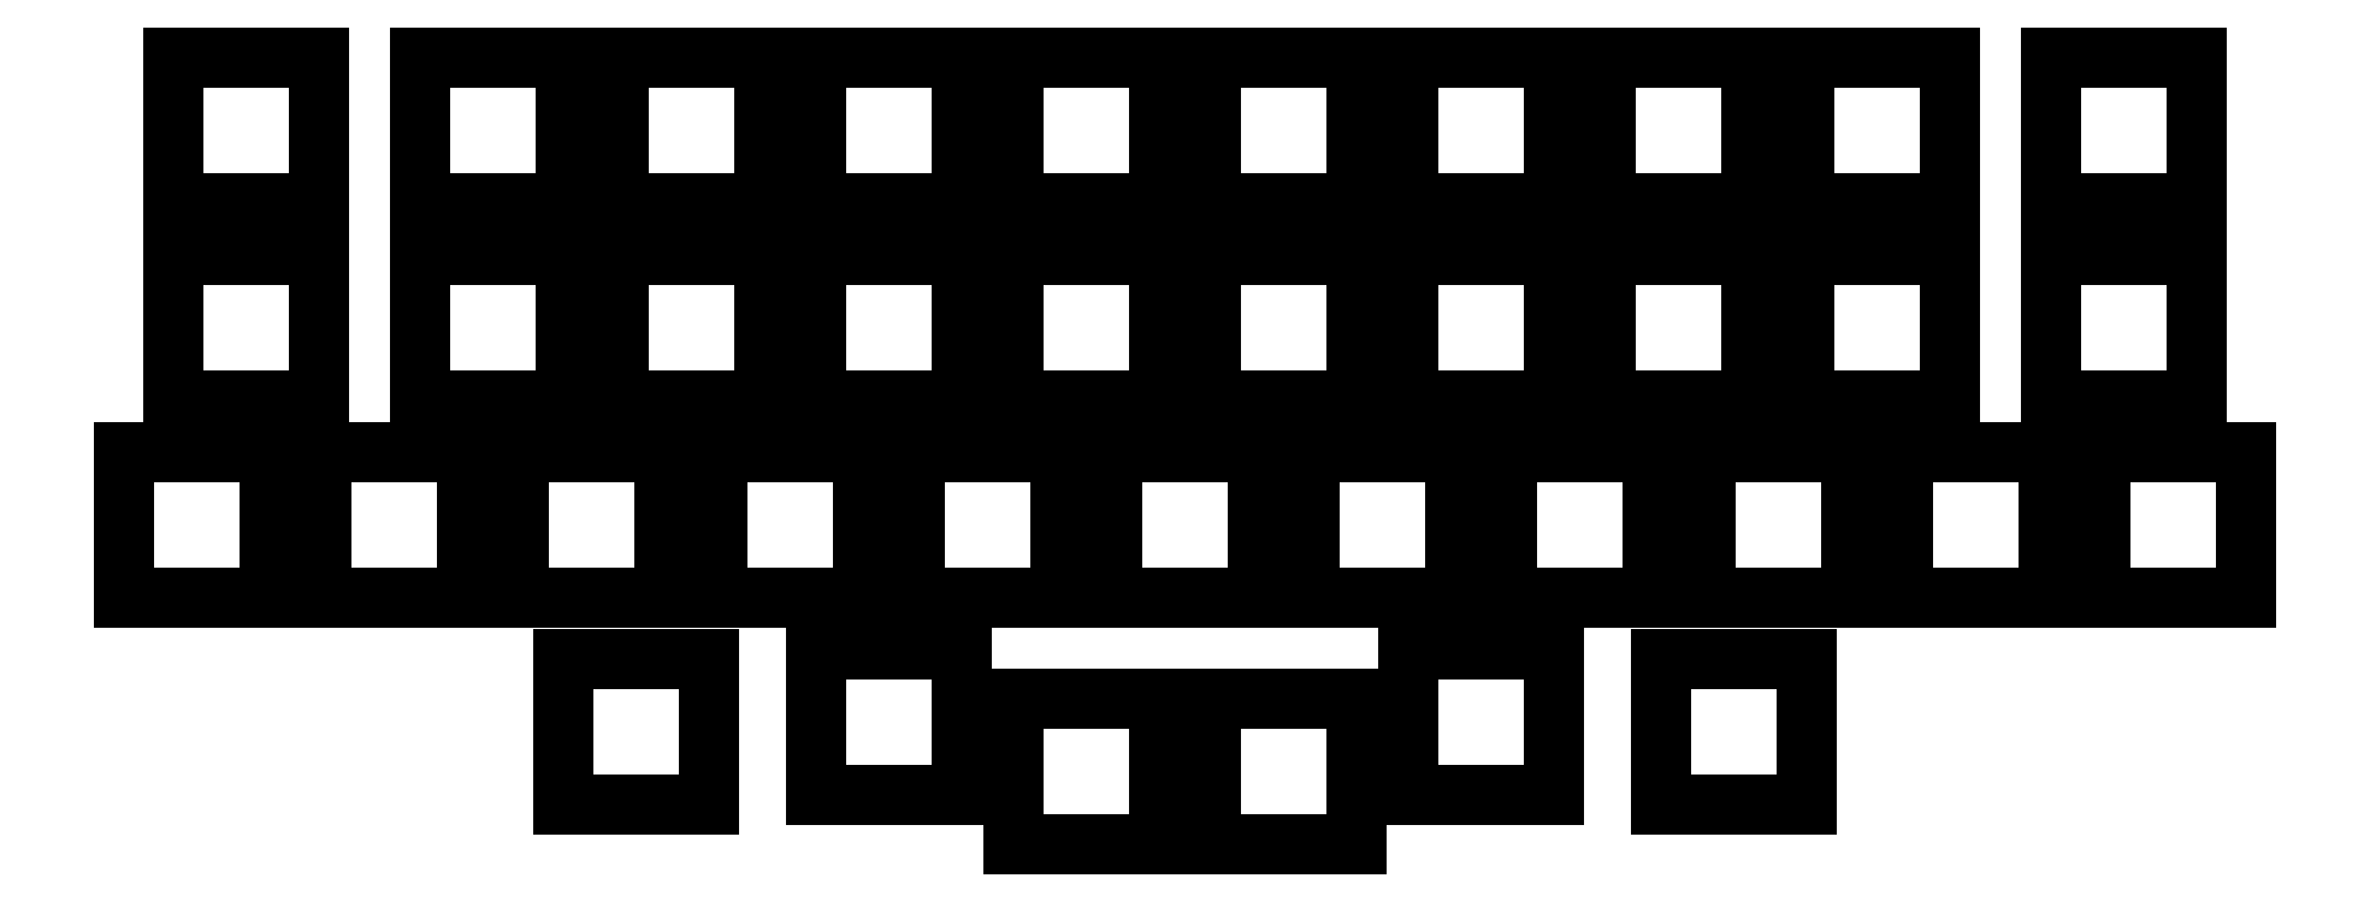
<metadata>
{"format":"dxf","ext":"dxf","renderer":"ezdxf+matplotlib","layout":"modelspace","background":"white","min_lineweight":24,"dpi":150}
</metadata>
<code>
0
SECTION
2
ENTITIES
0
LINE
8
0
10
-7
20
-7
11
7
21
-7
0
LINE
8
0
10
7
20
-7
11
7
21
7
0
LINE
8
0
10
7
20
7
11
-7
21
7
0
LINE
8
0
10
-7
20
7
11
-7
21
-7
0
LINE
8
0
10
16.75
20
-7
11
30.75
21
-7
0
LINE
8
0
10
30.75
20
-7
11
30.75
21
7
0
LINE
8
0
10
30.75
20
7
11
16.75
21
7
0
LINE
8
0
10
16.75
20
7
11
16.75
21
-7
0
LINE
8
0
10
35.75
20
-7
11
49.75
21
-7
0
LINE
8
0
10
49.75
20
-7
11
49.75
21
7
0
LINE
8
0
10
49.75
20
7
11
35.75
21
7
0
LINE
8
0
10
35.75
20
7
11
35.75
21
-7
0
LINE
8
0
10
54.75
20
-7
11
68.75
21
-7
0
LINE
8
0
10
68.75
20
-7
11
68.75
21
7
0
LINE
8
0
10
68.75
20
7
11
54.75
21
7
0
LINE
8
0
10
54.75
20
7
11
54.75
21
-7
0
LINE
8
0
10
73.75
20
-7
11
87.75
21
-7
0
LINE
8
0
10
87.75
20
-7
11
87.75
21
7
0
LINE
8
0
10
87.75
20
7
11
73.75
21
7
0
LINE
8
0
10
73.75
20
7
11
73.75
21
-7
0
LINE
8
0
10
92.75
20
-7
11
106.8
21
-7
0
LINE
8
0
10
106.8
20
-7
11
106.8
21
7
0
LINE
8
0
10
106.8
20
7
11
92.75
21
7
0
LINE
8
0
10
92.75
20
7
11
92.75
21
-7
0
LINE
8
0
10
111.8
20
-7
11
125.8
21
-7
0
LINE
8
0
10
125.8
20
-7
11
125.8
21
7
0
LINE
8
0
10
125.8
20
7
11
111.8
21
7
0
LINE
8
0
10
111.8
20
7
11
111.8
21
-7
0
LINE
8
0
10
130.8
20
-7
11
144.8
21
-7
0
LINE
8
0
10
144.8
20
-7
11
144.8
21
7
0
LINE
8
0
10
144.8
20
7
11
130.8
21
7
0
LINE
8
0
10
130.8
20
7
11
130.8
21
-7
0
LINE
8
0
10
149.8
20
-7
11
163.8
21
-7
0
LINE
8
0
10
163.8
20
-7
11
163.8
21
7
0
LINE
8
0
10
163.8
20
7
11
149.8
21
7
0
LINE
8
0
10
149.8
20
7
11
149.8
21
-7
0
LINE
8
0
10
173.5
20
-7
11
187.5
21
-7
0
LINE
8
0
10
187.5
20
-7
11
187.5
21
7
0
LINE
8
0
10
187.5
20
7
11
173.5
21
7
0
LINE
8
0
10
173.5
20
7
11
173.5
21
-7
0
LINE
8
0
10
-7
20
-26
11
7
21
-26
0
LINE
8
0
10
7
20
-26
11
7
21
-12
0
LINE
8
0
10
7
20
-12
11
-7
21
-12
0
LINE
8
0
10
-7
20
-12
11
-7
21
-26
0
LINE
8
0
10
16.75
20
-26
11
30.75
21
-26
0
LINE
8
0
10
30.75
20
-26
11
30.75
21
-12
0
LINE
8
0
10
30.75
20
-12
11
16.75
21
-12
0
LINE
8
0
10
16.75
20
-12
11
16.75
21
-26
0
LINE
8
0
10
35.75
20
-26
11
49.75
21
-26
0
LINE
8
0
10
49.75
20
-26
11
49.75
21
-12
0
LINE
8
0
10
49.75
20
-12
11
35.75
21
-12
0
LINE
8
0
10
35.75
20
-12
11
35.75
21
-26
0
LINE
8
0
10
54.75
20
-26
11
68.75
21
-26
0
LINE
8
0
10
68.75
20
-26
11
68.75
21
-12
0
LINE
8
0
10
68.75
20
-12
11
54.75
21
-12
0
LINE
8
0
10
54.75
20
-12
11
54.75
21
-26
0
LINE
8
0
10
73.75
20
-26
11
87.75
21
-26
0
LINE
8
0
10
87.75
20
-26
11
87.75
21
-12
0
LINE
8
0
10
87.75
20
-12
11
73.75
21
-12
0
LINE
8
0
10
73.75
20
-12
11
73.75
21
-26
0
LINE
8
0
10
92.75
20
-26
11
106.8
21
-26
0
LINE
8
0
10
106.8
20
-26
11
106.8
21
-12
0
LINE
8
0
10
106.8
20
-12
11
92.75
21
-12
0
LINE
8
0
10
92.75
20
-12
11
92.75
21
-26
0
LINE
8
0
10
111.8
20
-26
11
125.8
21
-26
0
LINE
8
0
10
125.8
20
-26
11
125.8
21
-12
0
LINE
8
0
10
125.8
20
-12
11
111.8
21
-12
0
LINE
8
0
10
111.8
20
-12
11
111.8
21
-26
0
LINE
8
0
10
130.8
20
-26
11
144.8
21
-26
0
LINE
8
0
10
144.8
20
-26
11
144.8
21
-12
0
LINE
8
0
10
144.8
20
-12
11
130.8
21
-12
0
LINE
8
0
10
130.8
20
-12
11
130.8
21
-26
0
LINE
8
0
10
149.8
20
-26
11
163.8
21
-26
0
LINE
8
0
10
163.8
20
-26
11
163.8
21
-12
0
LINE
8
0
10
163.8
20
-12
11
149.8
21
-12
0
LINE
8
0
10
149.8
20
-12
11
149.8
21
-26
0
LINE
8
0
10
173.5
20
-26
11
187.5
21
-26
0
LINE
8
0
10
187.5
20
-26
11
187.5
21
-12
0
LINE
8
0
10
187.5
20
-12
11
173.5
21
-12
0
LINE
8
0
10
173.5
20
-12
11
173.5
21
-26
0
LINE
8
0
10
-11.75
20
-45
11
2.25
21
-45
0
LINE
8
0
10
2.25
20
-45
11
2.25
21
-31
0
LINE
8
0
10
2.25
20
-31
11
-11.75
21
-31
0
LINE
8
0
10
-11.75
20
-31
11
-11.75
21
-45
0
LINE
8
0
10
7.25
20
-45
11
21.25
21
-45
0
LINE
8
0
10
21.25
20
-45
11
21.25
21
-31
0
LINE
8
0
10
21.25
20
-31
11
7.25
21
-31
0
LINE
8
0
10
7.25
20
-31
11
7.25
21
-45
0
LINE
8
0
10
26.25
20
-45
11
40.25
21
-45
0
LINE
8
0
10
40.25
20
-45
11
40.25
21
-31
0
LINE
8
0
10
40.25
20
-31
11
26.25
21
-31
0
LINE
8
0
10
26.25
20
-31
11
26.25
21
-45
0
LINE
8
0
10
45.25
20
-45
11
59.25
21
-45
0
LINE
8
0
10
59.25
20
-45
11
59.25
21
-31
0
LINE
8
0
10
59.25
20
-31
11
45.25
21
-31
0
LINE
8
0
10
45.25
20
-31
11
45.25
21
-45
0
LINE
8
0
10
64.25
20
-45
11
78.25
21
-45
0
LINE
8
0
10
78.25
20
-45
11
78.25
21
-31
0
LINE
8
0
10
78.25
20
-31
11
64.25
21
-31
0
LINE
8
0
10
64.25
20
-31
11
64.25
21
-45
0
LINE
8
0
10
83.25
20
-45
11
97.25
21
-45
0
LINE
8
0
10
97.25
20
-45
11
97.25
21
-31
0
LINE
8
0
10
97.25
20
-31
11
83.25
21
-31
0
LINE
8
0
10
83.25
20
-31
11
83.25
21
-45
0
LINE
8
0
10
102.2
20
-45
11
116.2
21
-45
0
LINE
8
0
10
116.2
20
-45
11
116.2
21
-31
0
LINE
8
0
10
116.2
20
-31
11
102.2
21
-31
0
LINE
8
0
10
102.2
20
-31
11
102.2
21
-45
0
LINE
8
0
10
121.2
20
-45
11
135.2
21
-45
0
LINE
8
0
10
135.2
20
-45
11
135.2
21
-31
0
LINE
8
0
10
135.2
20
-31
11
121.2
21
-31
0
LINE
8
0
10
121.2
20
-31
11
121.2
21
-45
0
LINE
8
0
10
140.2
20
-45
11
154.2
21
-45
0
LINE
8
0
10
154.2
20
-45
11
154.2
21
-31
0
LINE
8
0
10
154.2
20
-31
11
140.2
21
-31
0
LINE
8
0
10
140.2
20
-31
11
140.2
21
-45
0
LINE
8
0
10
159.2
20
-45
11
173.2
21
-45
0
LINE
8
0
10
173.2
20
-45
11
173.2
21
-31
0
LINE
8
0
10
173.2
20
-31
11
159.2
21
-31
0
LINE
8
0
10
159.2
20
-31
11
159.2
21
-45
0
LINE
8
0
10
178.2
20
-45
11
192.2
21
-45
0
LINE
8
0
10
192.2
20
-45
11
192.2
21
-31
0
LINE
8
0
10
192.2
20
-31
11
178.2
21
-31
0
LINE
8
0
10
178.2
20
-31
11
178.2
21
-45
0
LINE
8
0
10
30.5
20
-64.95
11
44.5
21
-64.95
0
LINE
8
0
10
44.5
20
-64.95
11
44.5
21
-50.95
0
LINE
8
0
10
44.5
20
-50.95
11
30.5
21
-50.95
0
LINE
8
0
10
30.5
20
-50.95
11
30.5
21
-64.95
0
LINE
8
0
10
54.75
20
-64
11
68.75
21
-64
0
LINE
8
0
10
68.75
20
-64
11
68.75
21
-50
0
LINE
8
0
10
68.75
20
-50
11
54.75
21
-50
0
LINE
8
0
10
54.75
20
-50
11
54.75
21
-64
0
LINE
8
0
10
73.75
20
-68.75
11
87.75
21
-68.75
0
LINE
8
0
10
87.75
20
-68.75
11
87.75
21
-54.75
0
LINE
8
0
10
87.75
20
-54.75
11
73.75
21
-54.75
0
LINE
8
0
10
73.75
20
-54.75
11
73.75
21
-68.75
0
LINE
8
0
10
92.75
20
-68.75
11
106.8
21
-68.75
0
LINE
8
0
10
106.8
20
-68.75
11
106.8
21
-54.75
0
LINE
8
0
10
106.8
20
-54.75
11
92.75
21
-54.75
0
LINE
8
0
10
92.75
20
-54.75
11
92.75
21
-68.75
0
LINE
8
0
10
111.8
20
-64
11
125.8
21
-64
0
LINE
8
0
10
125.8
20
-64
11
125.8
21
-50
0
LINE
8
0
10
125.8
20
-50
11
111.8
21
-50
0
LINE
8
0
10
111.8
20
-50
11
111.8
21
-64
0
LINE
8
0
10
136
20
-64.95
11
150
21
-64.95
0
LINE
8
0
10
150
20
-64.95
11
150
21
-50.95
0
LINE
8
0
10
150
20
-50.95
11
136
21
-50.95
0
LINE
8
0
10
136
20
-50.95
11
136
21
-64.95
0
ENDSEC
0
EOF

</code>
